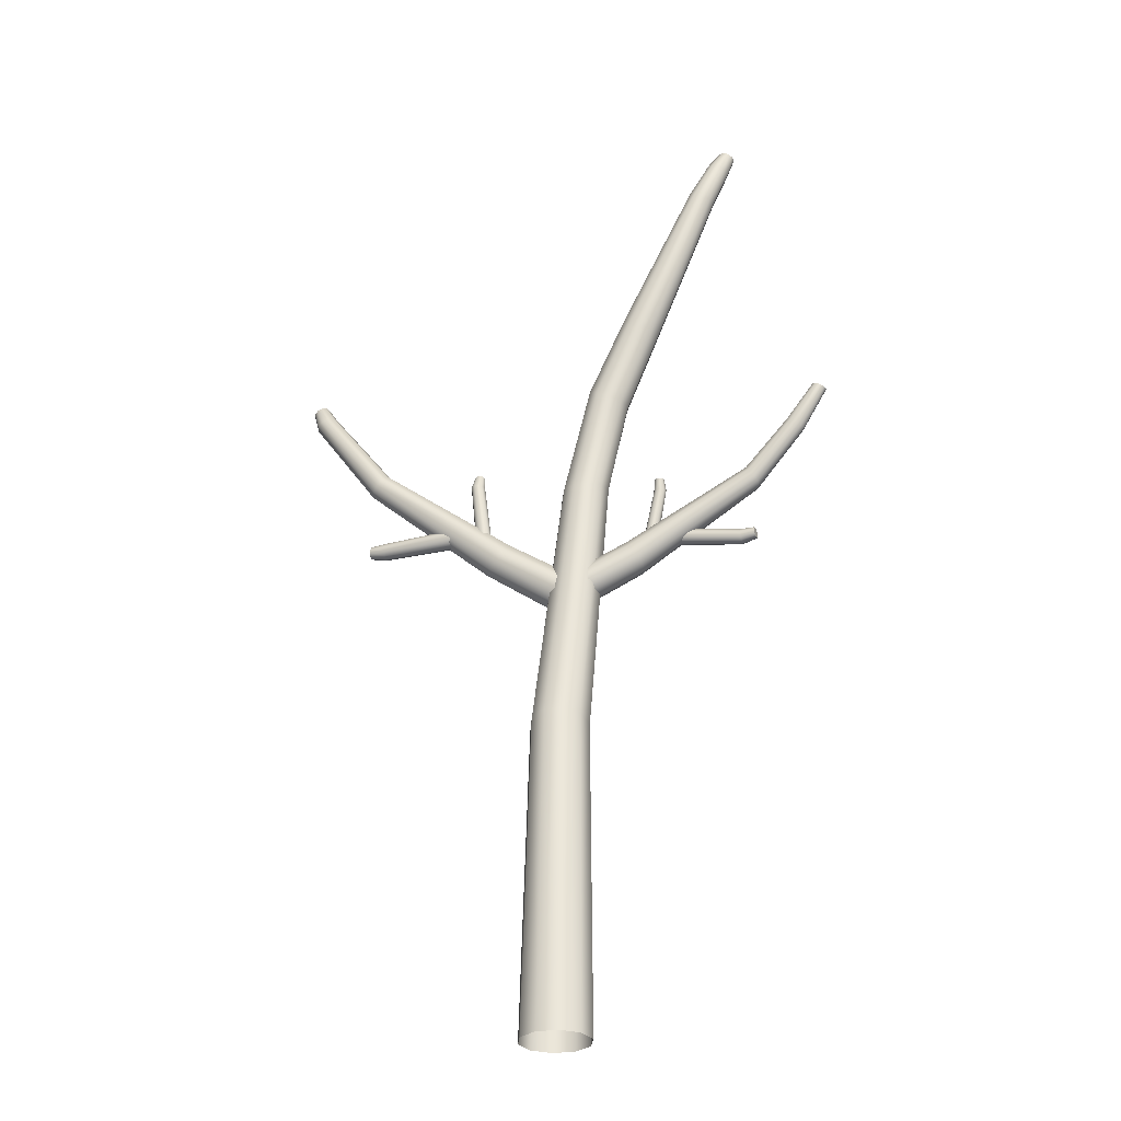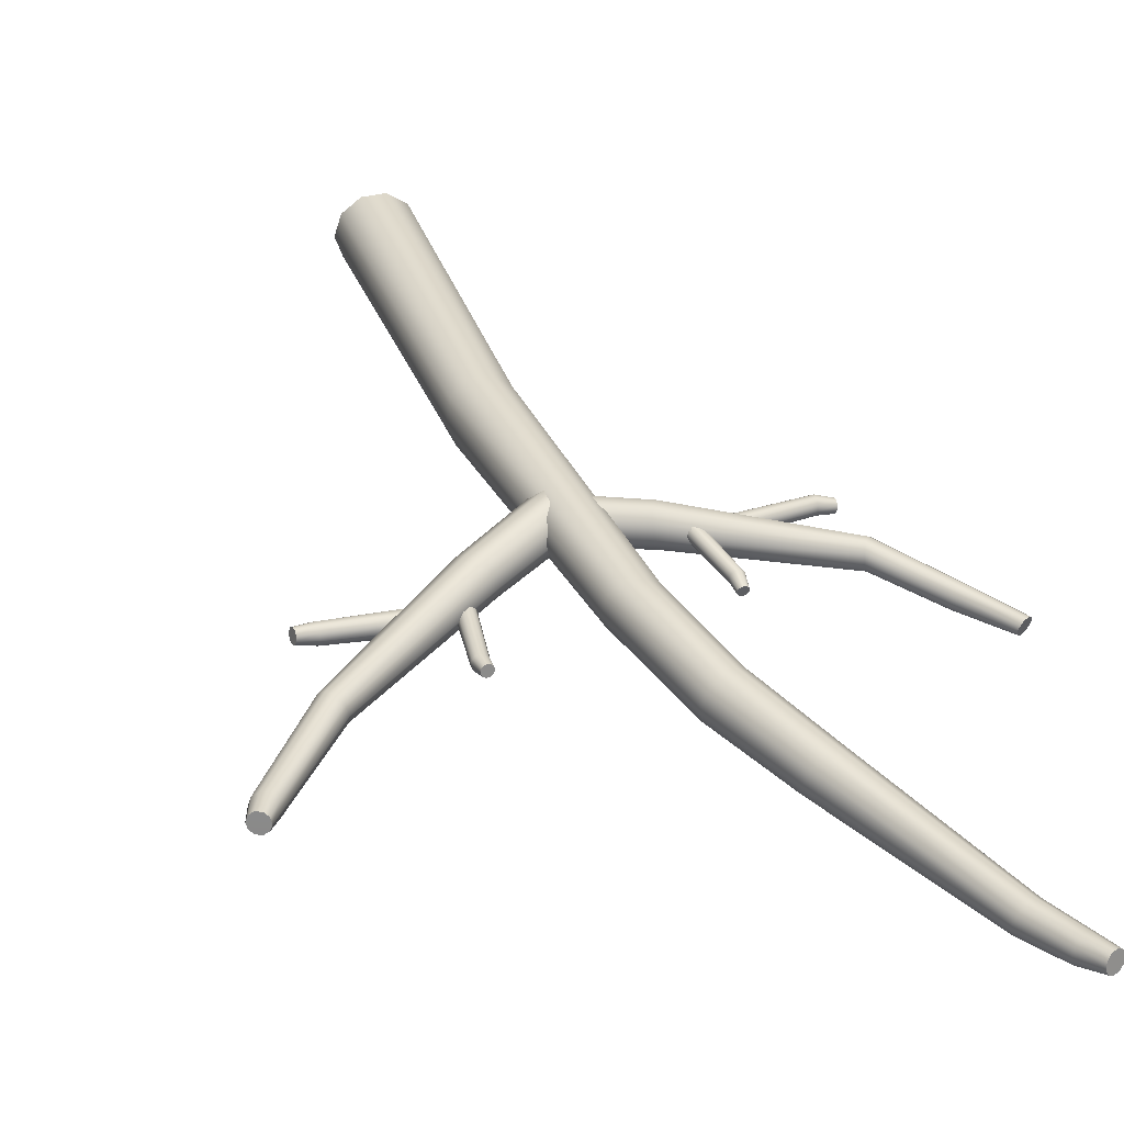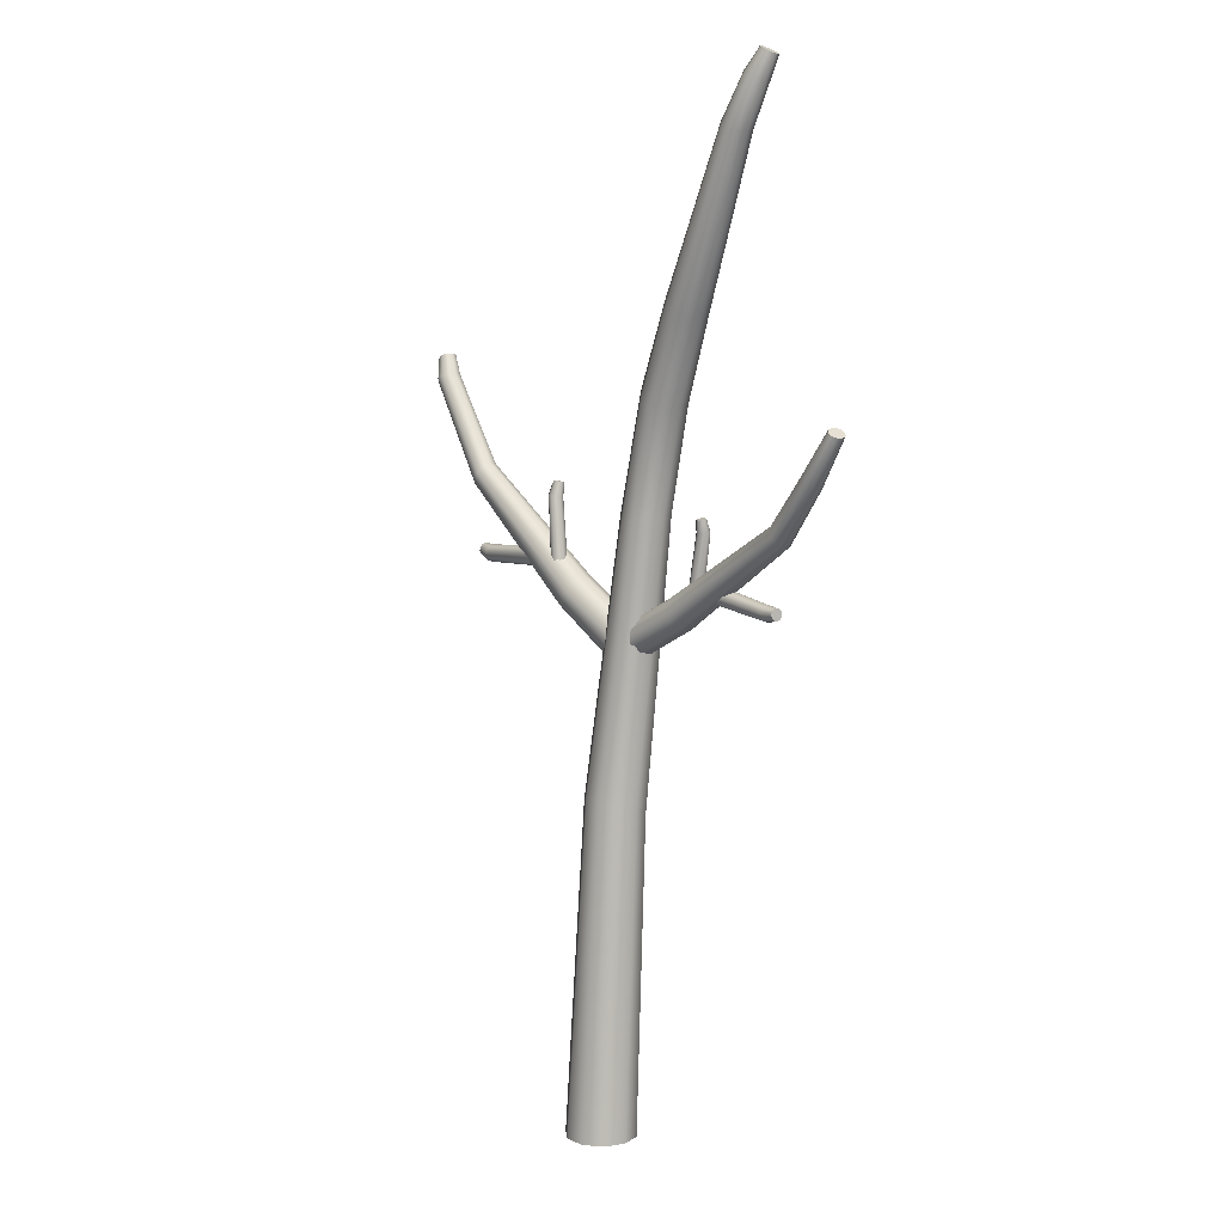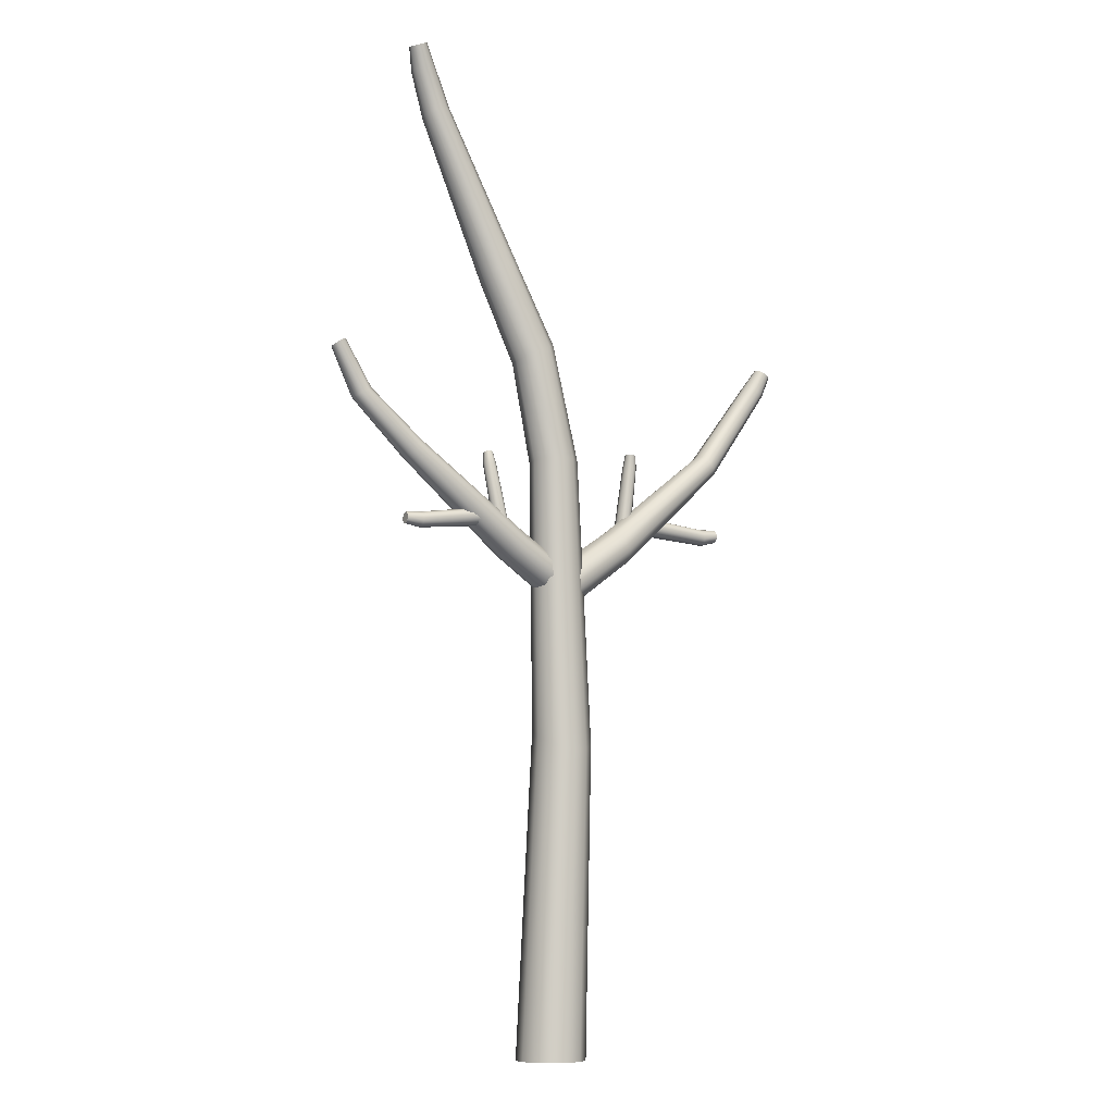
<metadata>
{"format":"obj","ext":"obj","renderer":"f3d","projection":"perspective","resolution":1024,"background":"white","views":[{"elev":-29.6,"azim":-167.3,"up":"+Y"},{"elev":36.5,"azim":162.3,"up":"+Z"},{"elev":8.2,"azim":-131.3,"up":"+Y"},{"elev":-9.0,"azim":-37.8,"up":"+Y"}]}
</metadata>
<code>
o DeadTree_2_Cylinder.001
v -0.02808 0.01084 -0.1429
v -0.07352 0.01084 -0.1101
v -0.06264 0.8548 -0.05608
v -0.02385 0.8617 -0.08374
v -0.1826 1.817 0.03204
v -0.1742 1.826 0.06639
v -0.2714 2.045 0.04189
v -0.2781 2.034 0.01063
v -0.07348 0.01084 -0.004104
v -0.0282 0.01084 0.02928
v -0.02436 0.8049 0.06202
v -0.06302 0.8201 0.03376
v 0.07348 0.01084 -0.004104
v 0.09077 0.01084 -0.0572
v 0.07752 0.8393 -0.0111
v 0.06302 0.8201 0.03376
v 0.02808 0.01084 -0.1429
v 0.02385 0.8617 -0.08374
v -0.09077 0.01084 -0.0572
v -0.07752 0.8393 -0.0111
v 0.0282 0.01084 0.02928
v 0.02436 0.8049 0.06202
v 0.07352 0.01084 -0.1101
v 0.06264 0.8548 -0.05608
v -0.01074 1.562 0.071
v -0.04215 1.564 0.09363
v -0.1152 1.855 0.08761
v -0.08762 1.866 0.06639
v -0.1921 2.081 0.04189
v -0.2174 2.072 0.06143
v -0.08309 1.857 -0.002467
v -0.1073 1.839 -0.02415
v -0.2047 2.046 -0.04089
v -0.1845 2.067 -0.02069
v -0.1704 1.816 -0.002467
v -0.2649 2.029 -0.02069
v -0.0753 1.866 0.03204
v -0.18 2.08 0.01063
v -0.1409 1.823 -0.02415
v -0.236 2.031 -0.04089
v -0.1483 1.84 0.08761
v -0.2478 2.058 0.06143
v -0.4884 2.555 -0.02129
v -0.4936 2.552 -0.002494
v -0.5115 2.61 0.01065
v -0.5081 2.614 -0.003115
v -0.08138 1.548 -0.02598
v -0.04181 1.548 -0.02598
v -0.1125 1.562 0.071
v -0.1247 1.559 0.03438
v -0.01016 1.554 -0.002702
v -0.113 1.554 -0.002702
v -0.08105 1.564 0.09363
v 0.001535 1.559 0.03438
v -0.436 2.579 -0.002494
v -0.4419 2.577 -0.02129
v -0.4741 2.63 -0.003115
v -0.4688 2.63 0.01065
v -0.3814 2.475 -0.01451
v -0.3891 2.475 0.007742
v -0.4742 2.562 -0.03288
v -0.498 2.62 -0.01125
v -0.4875 2.553 0.01636
v -0.4726 2.559 0.02778
v -0.4951 2.614 0.03316
v -0.5065 2.61 0.02464
v -0.455 2.567 0.02778
v -0.482 2.62 0.03316
v -0.4563 2.57 -0.03288
v -0.4853 2.626 -0.01125
v -0.441 2.575 0.01636
v -0.4718 2.626 0.02464
v -0.4016 2.458 -0.05109
v -0.386 2.468 -0.03674
v -0.4496 2.443 -0.01451
v -0.4417 2.443 -0.03674
v -0.4068 2.468 0.02161
v -0.428 2.458 0.02161
v -0.4233 2.448 -0.05109
v -0.4444 2.449 0.007742
v -0.05388 1.276 0.02035
v -0.04653 1.266 0.05347
v 0.1467 1.391 0.03514
v 0.1361 1.396 0.004846
v -0.02451 1.206 0.07299
v -0.01688 1.179 0.05198
v 0.1994 1.325 0.03442
v 0.1845 1.346 0.05359
v -0.02487 1.177 -0.01479
v -0.03953 1.203 -0.03541
v 0.1641 1.331 -0.04603
v 0.1879 1.316 -0.02647
v -0.05478 1.265 -0.01329
v 0.1346 1.383 -0.02575
v -0.01714 1.168 0.0185
v 0.2012 1.314 0.003965
v -0.05104 1.237 -0.03484
v 0.1433 1.357 -0.04575
v -0.03582 1.24 0.07356
v 0.1644 1.372 0.05386
v 0.6559 1.873 -0.008539
v 0.65 1.874 0.009592
v 0.6813 1.923 0.02381
v 0.6866 1.924 0.01057
v 0.7058 1.848 0.009803
v 0.701 1.852 -0.008368
v 0.7196 1.908 0.0107
v 0.7227 1.904 0.02396
v 0.5269 1.594 -0.009809
v 0.5247 1.6 0.01183
v 0.6701 1.867 -0.01969
v 0.6975 1.92 0.002777
v 0.6546 1.87 0.0278
v 0.6679 1.862 0.03887
v 0.6938 1.913 0.04553
v 0.684 1.919 0.03729
v 0.685 1.854 0.03894
v 0.7065 1.907 0.04558
v 0.6873 1.859 -0.01962
v 0.7099 1.914 0.002824
v 0.6996 1.849 0.02798
v 0.7176 1.904 0.03742
v 0.5066 1.609 -0.04513
v 0.5201 1.597 -0.03134
v 0.4817 1.65 -0.009196
v 0.4832 1.643 -0.03084
v 0.5143 1.615 0.02543
v 0.5003 1.633 0.02562
v 0.4922 1.628 -0.04494
v 0.488 1.646 0.01233
v 0.2144 1.585 -0.01529
v 0.2108 1.584 -0.004126
v 0.2128 1.62 0.003682
v 0.2155 1.622 -0.004494
v 0.2484 1.587 -0.004126
v 0.2448 1.587 -0.01529
v 0.2377 1.623 -0.004494
v 0.2407 1.622 0.003682
v 0.2237 1.586 -0.02218
v 0.2224 1.623 -0.009328
v 0.2145 1.583 0.007074
v 0.224 1.583 0.01386
v 0.2226 1.618 0.01705
v 0.2155 1.619 0.01199
v 0.2355 1.584 0.01386
v 0.2312 1.619 0.01705
v 0.2354 1.587 -0.02218
v 0.2307 1.624 -0.009328
v 0.2448 1.586 0.007074
v 0.2381 1.621 0.01199
v 0.2259 1.4 0.001955
v 0.2291 1.396 -0.01126
v 0.2159 1.405 0.01019
v 0.2031 1.41 0.01019
v 0.1924 1.413 0.001955
v 0.1878 1.413 -0.01126
v 0.1907 1.41 -0.02447
v 0.2003 1.404 -0.03299
v 0.2135 1.398 -0.03299
v 0.2245 1.396 -0.02447
v 0.4815 1.437 -0.01687
v 0.4803 1.442 -0.003296
v 0.5242 1.442 0.006199
v 0.5263 1.439 -0.003744
v 0.4869 1.396 -0.003296
v 0.4868 1.401 -0.01687
v 0.5302 1.412 -0.003744
v 0.529 1.408 0.006199
v 0.4833 1.426 -0.02525
v 0.5285 1.431 -0.009622
v 0.48 1.437 0.01032
v 0.4808 1.426 0.01857
v 0.5232 1.43 0.02246
v 0.523 1.439 0.0163
v 0.4828 1.412 0.01857
v 0.5247 1.42 0.02246
v 0.4853 1.412 -0.02525
v 0.5299 1.421 -0.009622
v 0.4852 1.401 0.01032
v 0.5269 1.411 0.0163
v 0.258 1.41 0.004098
v 0.2542 1.405 -0.01197
v 0.2634 1.422 0.01412
v 0.2688 1.438 0.01412
v 0.2721 1.451 0.004098
v 0.2716 1.457 -0.01197
v 0.2674 1.453 -0.02803
v 0.2608 1.441 -0.0384
v 0.2553 1.425 -0.0384
v 0.2532 1.411 -0.02803
v 0.01023 1.277 0.007869
v 0.004413 1.267 -0.02183
v -0.1778 1.364 -0.005391
v -0.1687 1.369 0.02177
v -0.01064 1.212 -0.03934
v -0.01537 1.187 -0.02049
v -0.2197 1.301 -0.004752
v -0.2081 1.321 -0.02193
v -0.008084 1.186 0.03937
v 0.003048 1.21 0.05786
v -0.1886 1.309 0.06738
v -0.2088 1.294 0.04985
v 0.01187 1.267 0.03803
v -0.1664 1.358 0.0492
v -0.01429 1.177 0.009523
v -0.2205 1.291 0.02256
v 0.01073 1.241 0.05734
v -0.1721 1.334 0.06713
v -0.003099 1.242 -0.03984
v -0.1921 1.345 -0.02218
v -0.6228 1.684 0.01634
v -0.6176 1.686 8.1e-05
v -0.6961 1.798 0.004766
v -0.7009 1.798 0.01663
v -0.6655 1.658 -0.000109
v -0.6615 1.662 0.01618
v -0.7292 1.782 0.01652
v -0.7317 1.778 0.004625
v -0.533 1.516 0.03491
v -0.5315 1.522 0.0155
v -0.6349 1.677 0.02633
v -0.7104 1.794 0.02362
v -0.6214 1.682 -0.01625
v -0.6327 1.674 -0.02617
v -0.7065 1.788 -0.01471
v -0.6983 1.794 -0.007322
v -0.6474 1.665 -0.02623
v -0.7174 1.782 -0.01475
v -0.6498 1.669 0.02627
v -0.721 1.788 0.02358
v -0.66 1.66 -0.0164
v -0.7271 1.778 -0.007436
v -0.516 1.531 0.06658
v -0.5272 1.519 0.05421
v -0.4969 1.57 0.03436
v -0.4977 1.563 0.05376
v -0.5233 1.536 0.003312
v -0.5122 1.553 0.003142
v -0.5045 1.549 0.0664
v -0.5023 1.566 0.01506
v -0.2531 1.532 0.03982
v -0.2498 1.531 0.02981
v -0.2543 1.563 0.02281
v -0.2569 1.564 0.03014
v -0.2836 1.531 0.02981
v -0.2804 1.532 0.03982
v -0.2769 1.564 0.03014
v -0.2794 1.563 0.02281
v -0.2615 1.532 0.046
v -0.2631 1.565 0.03447
v -0.2531 1.53 0.01977
v -0.2616 1.53 0.01368
v -0.263 1.561 0.01082
v -0.2567 1.562 0.01536
v -0.2719 1.53 0.01368
v -0.2708 1.561 0.01082
v -0.272 1.532 0.046
v -0.2706 1.565 0.03447
v -0.2804 1.53 0.01977
v -0.2771 1.562 0.01536
v -0.2492 1.366 0.02436
v -0.2518 1.362 0.03621
v -0.2406 1.371 0.01697
v -0.2296 1.377 0.01697
v -0.2203 1.38 0.02436
v -0.2162 1.381 0.03621
v -0.2185 1.377 0.04805
v -0.2266 1.371 0.05569
v -0.238 1.365 0.05569
v -0.2476 1.362 0.04805
v -0.4804 1.38 0.04124
v -0.4797 1.384 0.02907
v -0.5189 1.38 0.02055
v -0.5206 1.377 0.02947
v -0.4821 1.342 0.02907
v -0.4823 1.346 0.04124
v -0.5219 1.353 0.02947
v -0.5206 1.35 0.02055
v -0.4812 1.369 0.04875
v -0.5218 1.37 0.03474
v -0.479 1.38 0.01686
v -0.4789 1.369 0.009458
v -0.5171 1.37 0.005975
v -0.5176 1.378 0.01149
v -0.4796 1.357 0.009458
v -0.5176 1.36 0.005975
v -0.4819 1.357 0.04875
v -0.5224 1.361 0.03474
v -0.4809 1.346 0.01686
v -0.519 1.353 0.01149
v -0.2786 1.372 0.02244
v -0.2749 1.368 0.03685
v -0.2844 1.383 0.01345
v -0.2904 1.396 0.01345
v -0.2944 1.408 0.02244
v -0.2944 1.413 0.03685
v -0.2903 1.41 0.05125
v -0.2836 1.4 0.06054
v -0.2773 1.385 0.06054
v -0.2744 1.374 0.05125
f 1 3 4
f 6 8 5
f 9 11 12
f 14 16 13
f 17 4 18
f 19 12 20
f 13 22 21
f 17 24 23
f 2 20 3
f 10 22 11
f 23 15 14
f 16 26 22
f 27 29 30
f 31 33 34
f 5 36 35
f 37 34 38
f 35 40 39
f 41 7 6
f 27 42 41
f 32 40 33
f 44 46 43
f 4 48 18
f 20 49 50
f 28 38 29
f 18 51 24
f 3 50 52
f 11 26 53
f 24 54 15
f 3 47 4
f 12 53 49
f 55 57 58
f 29 59 60
f 43 62 61
f 64 66 63
f 64 68 65
f 69 62 70
f 63 45 44
f 67 72 68
f 56 70 57
f 66 65 68
f 34 73 74
f 8 76 36
f 30 78 42
f 38 74 59
f 36 79 40
f 42 80 7
f 30 60 77
f 40 73 33
f 7 75 8
f 60 55 71
f 77 71 67
f 78 67 64
f 78 63 80
f 80 44 75
f 75 43 76
f 76 61 79
f 73 61 69
f 74 69 56
f 59 56 55
f 71 58 72
f 25 37 28
f 26 28 27
f 53 27 41
f 53 6 49
f 49 5 50
f 50 35 52
f 52 39 47
f 47 32 48
f 51 32 31
f 54 31 37
f 15 25 16
f 82 84 81
f 85 87 88
f 89 91 92
f 81 94 93
f 95 92 96
f 93 98 97
f 82 100 83
f 99 88 100
f 97 91 90
f 102 104 101
f 86 96 87
f 105 107 108
f 87 109 110
f 101 112 111
f 114 116 113
f 114 118 115
f 111 120 119
f 113 103 102
f 117 122 118
f 106 120 107
f 116 115 118
f 92 123 124
f 84 126 94
f 100 127 128
f 96 124 109
f 94 129 98
f 100 130 83
f 88 110 127
f 98 123 91
f 83 125 84
f 110 105 121
f 127 121 117
f 128 117 114
f 130 114 113
f 130 102 125
f 125 101 126
f 126 111 129
f 129 119 123
f 124 119 106
f 109 106 105
f 121 108 122
f 132 134 131
f 135 137 138
f 131 140 139
f 142 144 141
f 142 146 143
f 139 148 147
f 141 133 132
f 145 150 146
f 136 148 137
f 144 143 146
f 151 135 149
f 153 149 145
f 154 145 142
f 155 142 141
f 155 132 156
f 156 131 157
f 157 139 158
f 158 147 159
f 160 147 136
f 152 136 135
f 149 138 150
f 162 164 161
f 165 167 168
f 161 170 169
f 172 174 171
f 175 173 172
f 177 170 178
f 171 163 162
f 175 180 176
f 166 178 167
f 174 173 176
f 181 165 179
f 183 179 175
f 184 175 172
f 185 172 171
f 185 162 186
f 186 161 187
f 187 169 188
f 188 177 189
f 190 177 166
f 182 166 165
f 179 168 180
f 192 194 191
f 195 197 198
f 199 201 202
f 191 204 203
f 205 202 206
f 203 208 207
f 192 210 193
f 209 198 210
f 207 201 200
f 211 213 214
f 196 206 197
f 216 218 215
f 197 219 220
f 221 214 222
f 223 225 226
f 227 225 224
f 229 222 230
f 212 226 213
f 231 228 227
f 229 217 216
f 202 233 234
f 194 236 204
f 210 237 238
f 206 234 219
f 204 239 208
f 210 240 193
f 198 220 237
f 208 233 201
f 193 235 194
f 220 215 231
f 237 231 227
f 237 224 238
f 238 223 240
f 240 212 235
f 235 211 236
f 236 221 239
f 233 221 229
f 234 229 216
f 219 216 215
f 215 232 231
f 242 244 241
f 245 247 248
f 241 250 249
f 252 254 251
f 252 256 253
f 249 258 257
f 251 243 242
f 255 260 256
f 246 258 247
f 254 253 256
f 261 245 259
f 263 259 255
f 264 255 252
f 265 252 251
f 265 242 266
f 266 241 267
f 267 249 268
f 268 257 269
f 270 257 246
f 262 246 245
f 259 248 260
f 272 274 271
f 275 277 278
f 271 280 279
f 282 284 281
f 285 283 282
f 287 280 288
f 281 273 272
f 285 290 286
f 276 288 277
f 284 283 286
f 291 275 289
f 293 289 285
f 294 285 282
f 295 282 281
f 295 272 296
f 296 271 297
f 297 279 298
f 298 287 299
f 300 287 276
f 292 276 275
f 289 278 290
f 226 225 228
f 1 2 3
f 6 7 8
f 9 10 11
f 14 15 16
f 17 1 4
f 19 9 12
f 13 16 22
f 17 18 24
f 2 19 20
f 10 21 22
f 23 24 15
f 16 25 26
f 27 28 29
f 31 32 33
f 5 8 36
f 37 31 34
f 35 36 40
f 41 42 7
f 27 30 42
f 32 39 40
f 44 45 46
f 4 47 48
f 20 12 49
f 28 37 38
f 18 48 51
f 3 20 50
f 11 22 26
f 24 51 54
f 3 52 47
f 12 11 53
f 55 56 57
f 29 38 59
f 43 46 62
f 64 65 66
f 64 67 68
f 69 61 62
f 63 66 45
f 67 71 72
f 56 69 70
f 68 72 66
f 72 58 66
f 58 57 46
f 57 70 46
f 70 62 46
f 46 45 58
f 45 66 58
f 34 33 73
f 8 75 76
f 30 77 78
f 38 34 74
f 36 76 79
f 42 78 80
f 30 29 60
f 40 79 73
f 7 80 75
f 60 59 55
f 77 60 71
f 78 77 67
f 78 64 63
f 80 63 44
f 75 44 43
f 76 43 61
f 73 79 61
f 74 73 69
f 59 74 56
f 71 55 58
f 25 54 37
f 26 25 28
f 53 26 27
f 53 41 6
f 49 6 5
f 50 5 35
f 52 35 39
f 47 39 32
f 51 48 32
f 54 51 31
f 15 54 25
f 82 83 84
f 85 86 87
f 89 90 91
f 81 84 94
f 95 89 92
f 93 94 98
f 82 99 100
f 99 85 88
f 97 98 91
f 102 103 104
f 86 95 96
f 105 106 107
f 87 96 109
f 101 104 112
f 114 115 116
f 114 117 118
f 111 112 120
f 113 116 103
f 117 121 122
f 106 119 120
f 118 122 116
f 122 108 116
f 108 107 104
f 107 120 104
f 120 112 104
f 104 103 108
f 103 116 108
f 92 91 123
f 84 125 126
f 100 88 127
f 96 92 124
f 94 126 129
f 100 128 130
f 88 87 110
f 98 129 123
f 83 130 125
f 110 109 105
f 127 110 121
f 128 127 117
f 130 128 114
f 130 113 102
f 125 102 101
f 126 101 111
f 129 111 119
f 124 123 119
f 109 124 106
f 121 105 108
f 132 133 134
f 135 136 137
f 131 134 140
f 142 143 144
f 142 145 146
f 139 140 148
f 141 144 133
f 145 149 150
f 136 147 148
f 146 150 144
f 150 138 144
f 138 137 134
f 137 148 134
f 148 140 134
f 134 133 138
f 133 144 138
f 151 152 135
f 153 151 149
f 154 153 145
f 155 154 142
f 155 141 132
f 156 132 131
f 157 131 139
f 158 139 147
f 160 159 147
f 152 160 136
f 149 135 138
f 162 163 164
f 165 166 167
f 161 164 170
f 172 173 174
f 175 176 173
f 177 169 170
f 171 174 163
f 175 179 180
f 166 177 178
f 176 180 174
f 180 168 174
f 168 167 164
f 167 178 164
f 178 170 164
f 164 163 168
f 163 174 168
f 181 182 165
f 183 181 179
f 184 183 175
f 185 184 172
f 185 171 162
f 186 162 161
f 187 161 169
f 188 169 177
f 190 189 177
f 182 190 166
f 179 165 168
f 192 193 194
f 195 196 197
f 199 200 201
f 191 194 204
f 205 199 202
f 203 204 208
f 192 209 210
f 209 195 198
f 207 208 201
f 211 212 213
f 196 205 206
f 216 217 218
f 197 206 219
f 221 211 214
f 223 224 225
f 227 228 225
f 229 221 222
f 212 223 226
f 231 232 228
f 229 230 217
f 202 201 233
f 194 235 236
f 210 198 237
f 206 202 234
f 204 236 239
f 210 238 240
f 198 197 220
f 208 239 233
f 193 240 235
f 220 219 215
f 237 220 231
f 237 227 224
f 238 224 223
f 240 223 212
f 235 212 211
f 236 211 221
f 233 239 221
f 234 233 229
f 219 234 216
f 215 218 232
f 242 243 244
f 245 246 247
f 241 244 250
f 252 253 254
f 252 255 256
f 249 250 258
f 251 254 243
f 255 259 260
f 246 257 258
f 256 260 254
f 260 248 254
f 248 247 244
f 247 258 244
f 258 250 244
f 244 243 248
f 243 254 248
f 261 262 245
f 263 261 259
f 264 263 255
f 265 264 252
f 265 251 242
f 266 242 241
f 267 241 249
f 268 249 257
f 270 269 257
f 262 270 246
f 259 245 248
f 272 273 274
f 275 276 277
f 271 274 280
f 282 283 284
f 285 286 283
f 287 279 280
f 281 284 273
f 285 289 290
f 276 287 288
f 286 290 284
f 290 278 284
f 278 277 274
f 277 288 274
f 288 280 274
f 274 273 278
f 273 284 278
f 291 292 275
f 293 291 289
f 294 293 285
f 295 294 282
f 295 281 272
f 296 272 271
f 297 271 279
f 298 279 287
f 300 299 287
f 292 300 276
f 289 275 278
f 228 232 226
f 232 218 226
f 218 217 214
f 217 230 214
f 230 222 214
f 214 213 218
f 213 226 218

</code>
